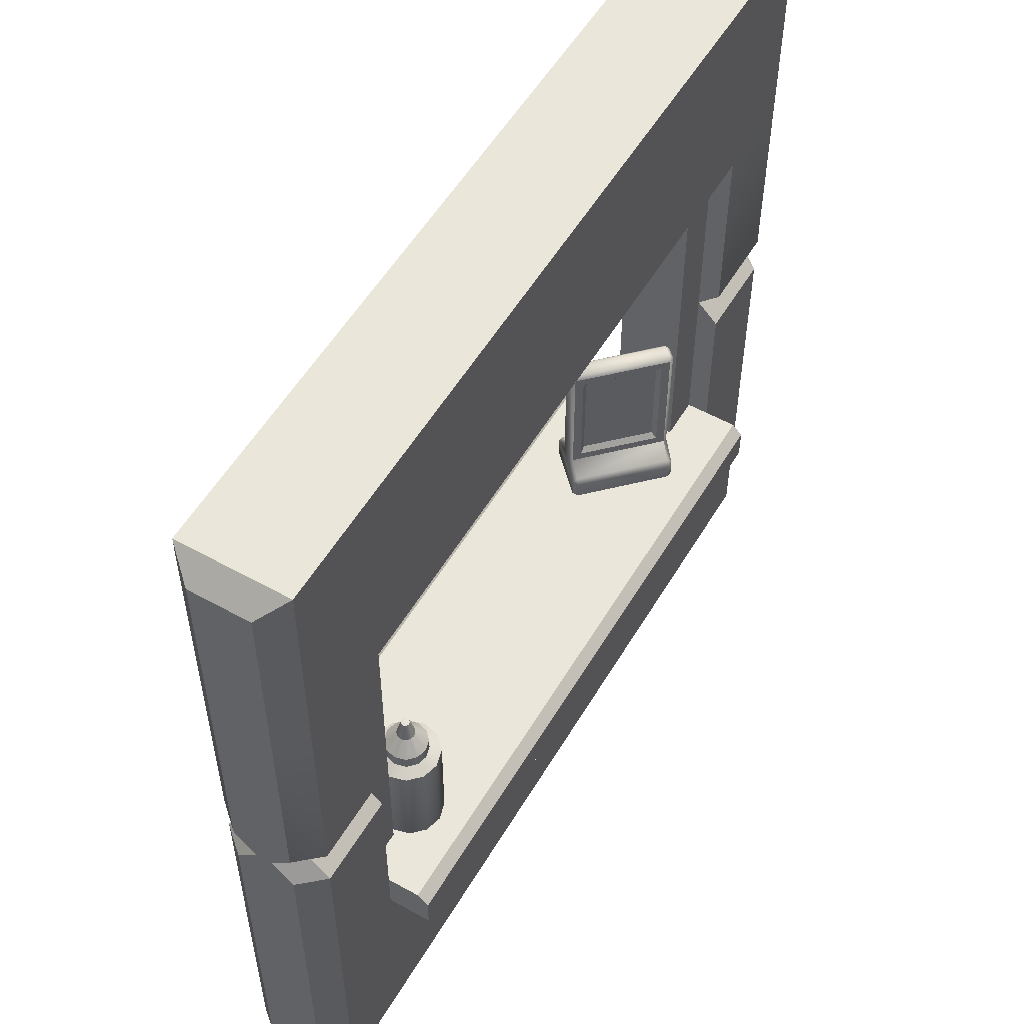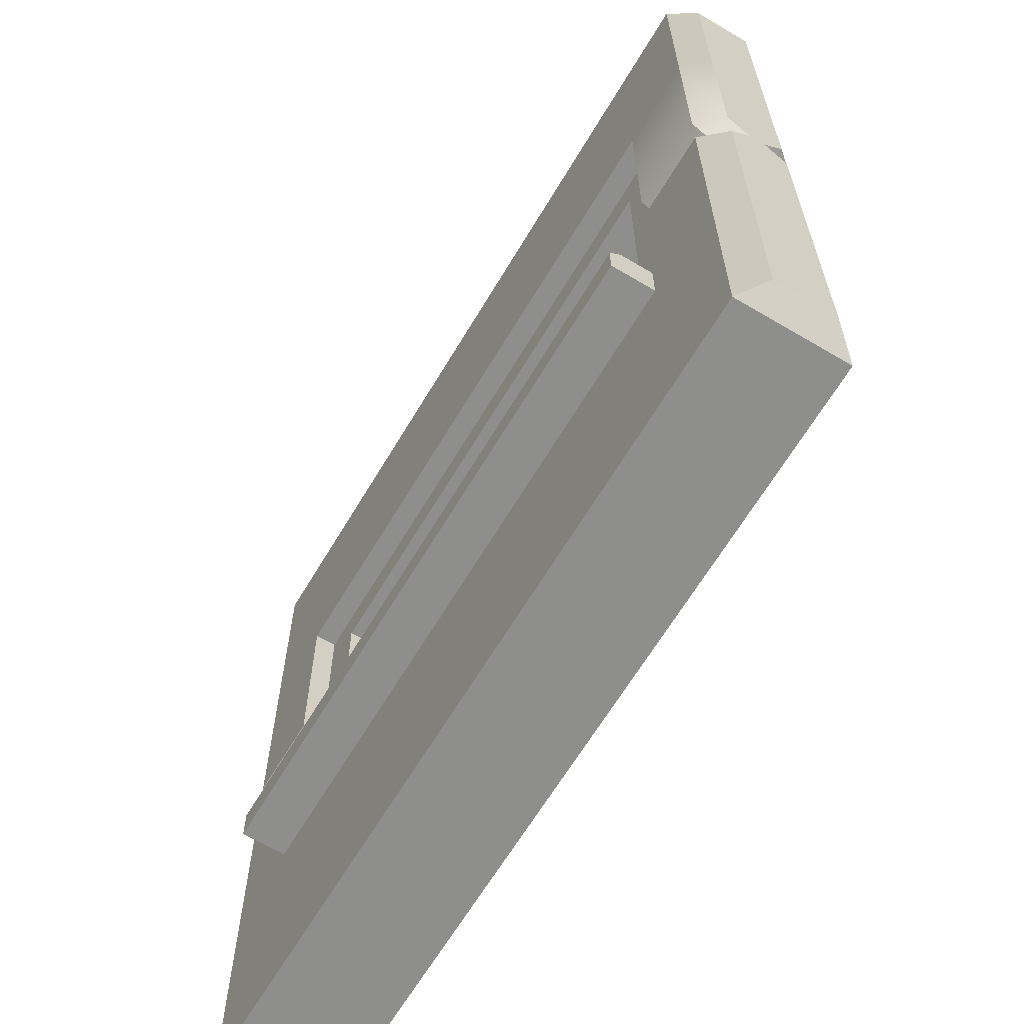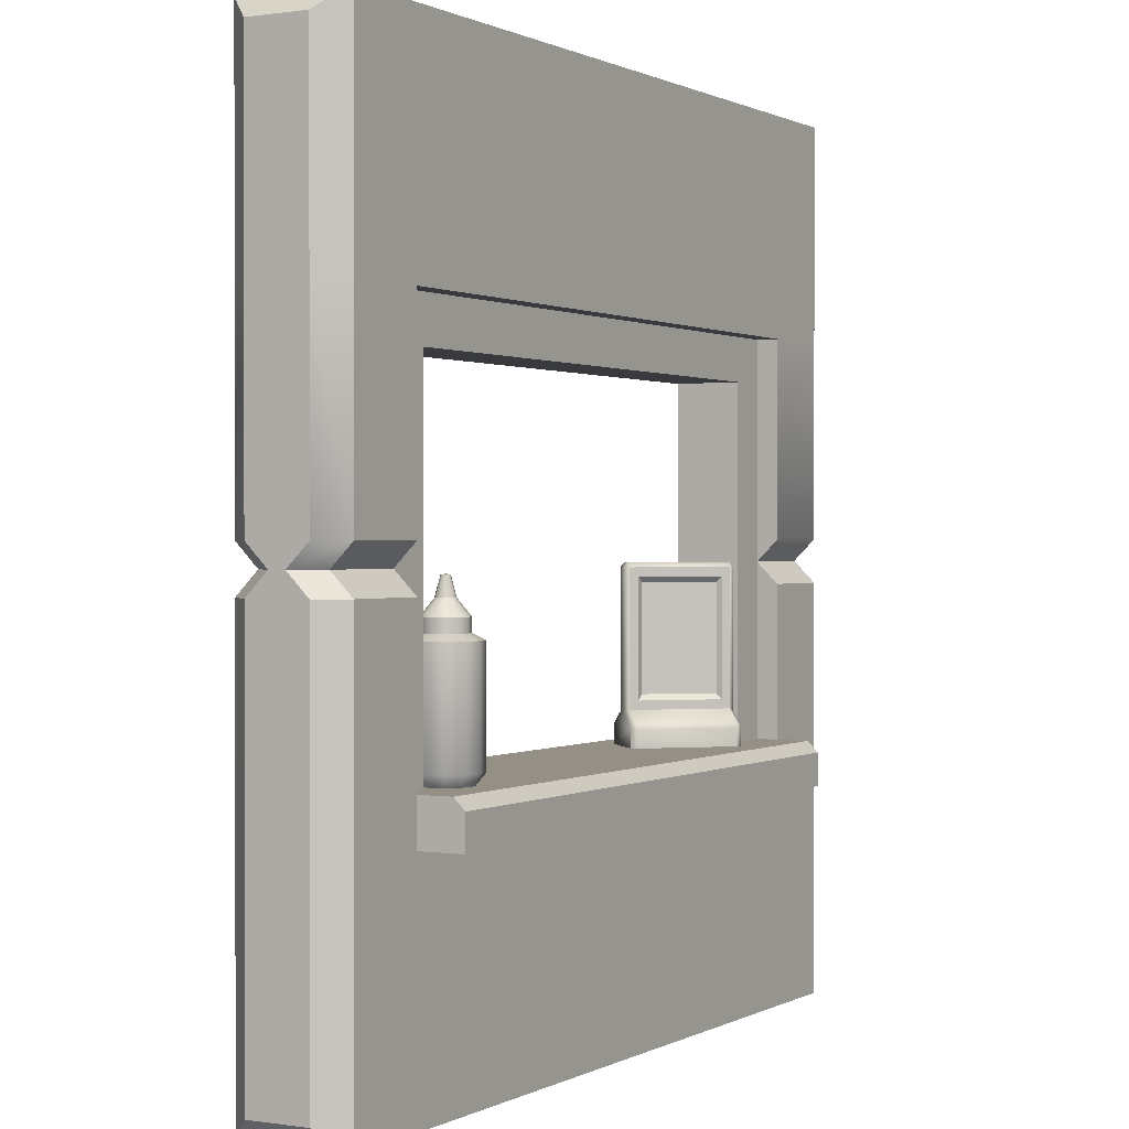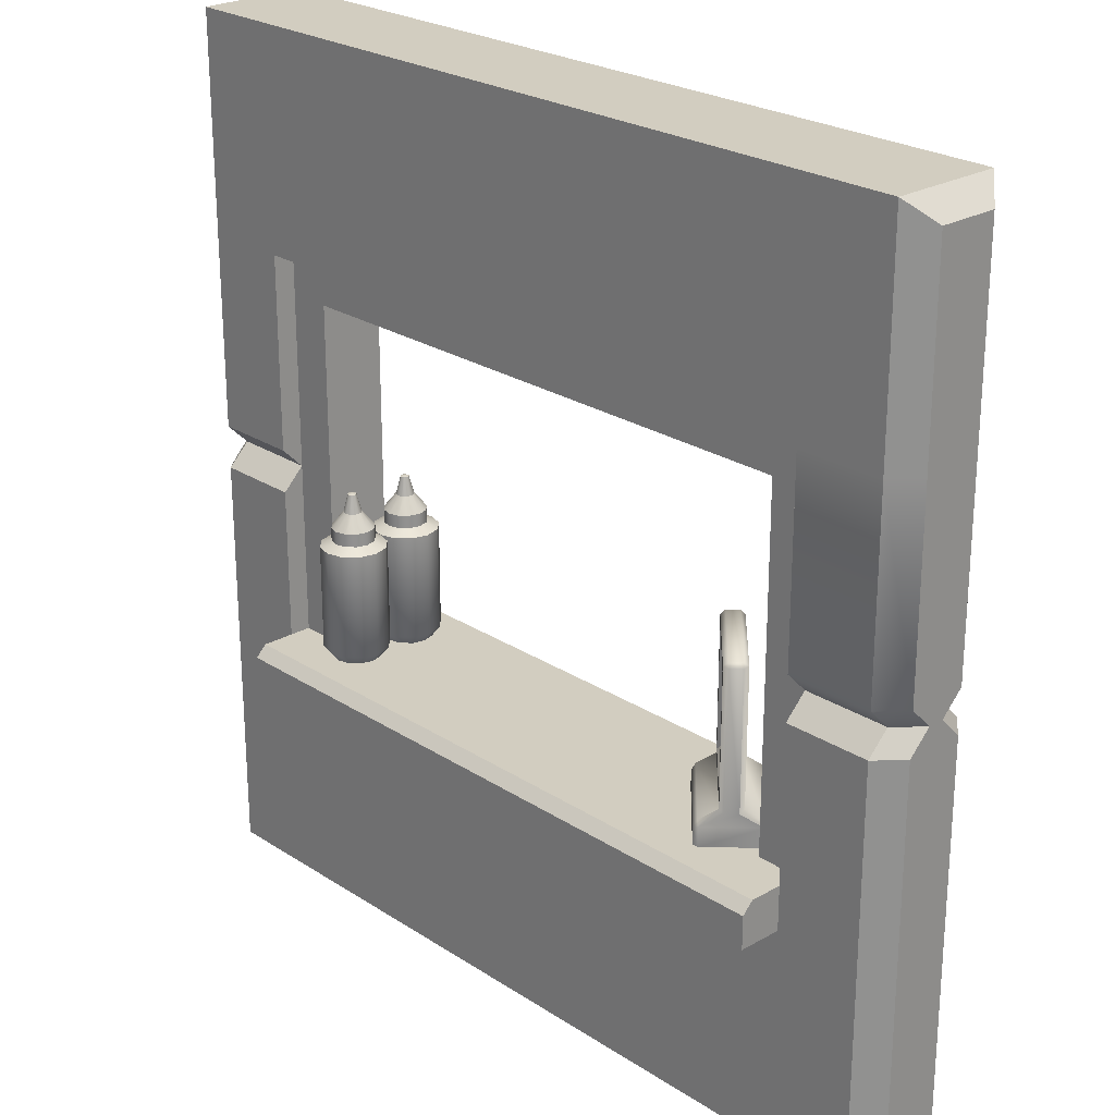
<metadata>
{"format":"obj","ext":"obj","renderer":"f3d","projection":"perspective","resolution":1024,"background":"white","views":[{"elev":55.0,"azim":-59.6,"up":"+Y"},{"elev":-64.8,"azim":59.2,"up":"+Y"},{"elev":0.6,"azim":-60.5,"up":"+Y"},{"elev":24.3,"azim":46.8,"up":"+Y"}]}
</metadata>
<code>
o wall_orderwindow_decorated_Cube.049
v -1.9 2 -0.15
v -1.9 2.1 -0.25
v -1.9 1.9 -0.25
v -2 2 0.03639
v -2 2.1 0.1364
v -2 1.9 0.1364
v -1.5 2 -0.15
v -1.5 2.1 -0.25
v -1.5 1.9 -0.25
v -1.5 2 0.15
v -1.5 1.9 0.25
v -1.5 2.1 0.25
v -2 2 -0.03639
v -2 1.9 -0.1364
v -2 2.1 -0.1364
v -1.9 2 0.15
v -1.9 1.9 0.25
v -1.9 2.1 0.25
v 1.9 2 0.15
v 1.9 2.1 0.25
v 1.9 1.9 0.25
v 2 2 -0.03639
v 2 2.1 -0.1364
v 2 1.9 -0.1364
v 1.5 2 -0.15
v 1.5 2.1 -0.25
v 1.5 1.9 -0.25
v 1.5 2 0.15
v 1.5 1.9 0.25
v 1.5 2.1 0.25
v 2 2 0.03639
v 2 2.1 0.1364
v 2 1.9 0.1364
v 1.9 2 -0.15
v 1.9 1.9 -0.25
v 1.9 2.1 -0.25
v -1.5 1 -0.25
v -1.5 1 0.25
v 1.5 1 -0.25
v 1.5 1 0.25
v 2 1 0.1362
v -2 1 -0.1362
v 1.9 1 -0.25
v -1.9 1 0.25
v 1.9 1 0.25
v -1.9 1 -0.25
v 2 1 -0.1362
v -2 1 0.1362
v 1.5 1 0.15
v -1.5 1 0.15
v 1.5 3 0.15
v -1.5 3 0.15
v 1.3 1 0.15
v -1.3 1 0.15
v 1.3 2.8 0.15
v -1.3 2.8 0.15
v 1.5 1 -0.15
v -1.5 1 -0.15
v 1.5 3 -0.15
v -1.5 3 -0.15
v 1.3 1 -0.15
v -1.3 1 -0.15
v 1.3 2.8 -0.15
v -1.3 2.8 -0.15
v -1.5 3 -0.25
v -1.5 3 0.25
v 1.5 3 -0.25
v 1.5 3 0.25
v 2 3 0.1366
v 1.9 3 0.25
v -2 3 -0.1366
v -1.9 3 -0.25
v 2 3 -0.1366
v 1.9 3 -0.25
v -2 3 0.1366
v -1.9 3 0.25
v -1.5 4 0.25
v -1.5 0 -0.25
v -1.5 4 -0.25
v -1.5 0 0.25
v 1.5 4 0.25
v 1.5 4 -0.25
v 1.5 0 0.25
v 1.5 0 -0.25
v -2 3.9 -0.1367
v -1.9 4 -0.25
v -1.9 0 -0.25
v -2 0.1 -0.1367
v 1.9 4 -0.25
v 2 3.9 -0.1367
v 2 0.1 -0.1367
v 1.9 0 -0.25
v 2 3.9 0.1367
v 1.9 4 0.25
v 1.9 0 0.25
v 2 0.1 0.1367
v -1.9 4 0.25
v -2 3.9 0.1367
v -2 0.1 0.1367
v -1.9 0 0.25
v -1.5 1 -0.45
v -1.5 1 0.45
v 1.5 1 -0.45
v 1.5 1 0.45
v -1.5 1.2 -0.4
v -1.5 1.15 -0.45
v -1.5 1.15 0.45
v -1.5 1.2 0.4
v 1.5 1.2 0.4
v 1.5 1.15 0.45
v 1.5 1.15 -0.45
v 1.5 1.2 -0.4
v 0.8303 1.94 -0.099
v 0.8162 2 -0.1414
v 0.802 1.98 -0.1556
v 0.8444 1.98 -0.198
v 0.8586 2 -0.1838
v 0.901 1.94 -0.1697
v 1.156 1.98 0.198
v 1.141 2 0.1838
v 1.099 1.94 0.1697
v 1.17 1.94 0.09899
v 1.184 2 0.1414
v 1.198 1.98 0.1556
v 0.802 1.349 -0.1556
v 0.8303 1.4 -0.099
v 0.901 1.4 -0.1697
v 0.8444 1.349 -0.198
v 1.198 1.349 0.1556
v 1.17 1.4 0.09899
v 1.099 1.4 0.1697
v 1.156 1.349 0.198
v 0.9151 1.289 -0.2687
v 0.9313 1.31 -0.2566
v 0.9434 1.28 -0.2687
v 0.9151 1.2 -0.2687
v 0.9434 1.2 -0.2687
v 1.269 1.2 0.05657
v 1.269 1.2 0.08485
v 1.269 1.289 0.08485
v 1.269 1.28 0.05657
v 1.257 1.31 0.06869
v 1.085 1.289 0.2687
v 1.069 1.31 0.2566
v 1.057 1.28 0.2687
v 1.085 1.2 0.2687
v 1.057 1.2 0.2687
v 0.7313 1.2 -0.05657
v 0.7313 1.2 -0.08485
v 0.7313 1.289 -0.08485
v 0.7313 1.28 -0.05657
v 0.7434 1.31 -0.0687
v 0.802 1.36 -0.1273
v 0.802 1.98 -0.1273
v 1.198 1.98 0.1273
v 0.8727 1.98 -0.198
v 1.127 1.98 0.198
v 0.8727 1.36 -0.198
v 1.198 1.36 0.1273
v 1.127 1.36 0.198
v 0.8579 1.427 -0.0997
v 0.8579 1.913 -0.0997
v 1.1 1.913 0.1421
v 1.1 1.427 0.1421
v 1.142 1.913 0.0997
v 0.9003 1.913 -0.1421
v 0.9003 1.427 -0.1421
v 1.142 1.427 0.0997
v -1.15 1.2 0.15
v -1.15 1.25 -1e-06
v -1.15 1.76 0.05265
v -1.075 1.25 0.02009
v -1.101 1.76 0.0657
v -1.02 1.25 0.075
v -1.066 1.76 0.1013
v -1 1.25 0.15
v -1.053 1.76 0.15
v -1.02 1.25 0.225
v -1.066 1.76 0.1987
v -1.075 1.25 0.2799
v -1.101 1.76 0.2343
v -1.15 1.25 0.3
v -1.15 1.76 0.2473
v -1.225 1.25 0.2799
v -1.199 1.76 0.2343
v -1.28 1.25 0.225
v -1.234 1.76 0.1987
v -1.3 1.25 0.15
v -1.247 1.76 0.15
v -1.28 1.25 0.075
v -1.234 1.76 0.1013
v -1.225 1.25 0.02009
v -1.199 1.76 0.0657
v -1.15 1.82 0.05265
v -1.15 1.89 0.1089
v -1.129 1.89 0.1144
v -1.101 1.82 0.0657
v -1.114 1.89 0.1294
v -1.066 1.82 0.1013
v -1.109 1.89 0.15
v -1.053 1.82 0.15
v -1.114 1.89 0.1706
v -1.066 1.82 0.1987
v -1.129 1.89 0.1856
v -1.101 1.82 0.2343
v -1.15 1.89 0.1911
v -1.15 1.82 0.2473
v -1.171 1.89 0.1856
v -1.199 1.82 0.2343
v -1.186 1.89 0.1706
v -1.234 1.82 0.1987
v -1.191 1.89 0.15
v -1.247 1.82 0.15
v -1.186 1.89 0.1294
v -1.234 1.82 0.1013
v -1.171 1.89 0.1144
v -1.199 1.82 0.0657
v -1.15 1.979 0.15
v -1.15 1.973 0.1305
v -1.14 1.973 0.1331
v -1.133 1.973 0.1403
v -1.131 1.973 0.15
v -1.133 1.973 0.1597
v -1.14 1.973 0.1669
v -1.15 1.973 0.1695
v -1.16 1.973 0.1669
v -1.167 1.973 0.1597
v -1.169 1.973 0.15
v -1.167 1.973 0.1403
v -1.16 1.973 0.1331
v -1.095 1.2 0.05401
v -1.15 1.2 0.03916
v -1.054 1.2 0.09458
v -1.039 1.2 0.15
v -1.054 1.2 0.2054
v -1.095 1.2 0.246
v -1.15 1.2 0.2608
v -1.205 1.2 0.246
v -1.246 1.2 0.2054
v -1.261 1.2 0.15
v -1.246 1.2 0.09458
v -1.205 1.2 0.05401
v -1.15 1.733 -1e-06
v -1.075 1.733 0.02009
v -1.02 1.733 0.075
v -1 1.733 0.15
v -1.02 1.733 0.225
v -1.075 1.733 0.2799
v -1.15 1.733 0.3
v -1.225 1.733 0.2799
v -1.28 1.733 0.225
v -1.3 1.733 0.15
v -1.28 1.733 0.075
v -1.225 1.733 0.02009
v -1.15 1.2 -0.15
v -1.15 1.25 -0.3
v -1.15 1.76 -0.2473
v -1.075 1.25 -0.2799
v -1.101 1.76 -0.2343
v -1.02 1.25 -0.225
v -1.066 1.76 -0.1987
v -1 1.25 -0.15
v -1.053 1.76 -0.15
v -1.02 1.25 -0.075
v -1.066 1.76 -0.1013
v -1.075 1.25 -0.0201
v -1.101 1.76 -0.0657
v -1.15 1.25 -2e-06
v -1.15 1.76 -0.05266
v -1.225 1.25 -0.0201
v -1.199 1.76 -0.0657
v -1.28 1.25 -0.075
v -1.234 1.76 -0.1013
v -1.3 1.25 -0.15
v -1.247 1.76 -0.15
v -1.28 1.25 -0.225
v -1.234 1.76 -0.1987
v -1.225 1.25 -0.2799
v -1.199 1.76 -0.2343
v -1.15 1.82 -0.2473
v -1.15 1.89 -0.1911
v -1.129 1.89 -0.1856
v -1.101 1.82 -0.2343
v -1.114 1.89 -0.1706
v -1.066 1.82 -0.1987
v -1.109 1.89 -0.15
v -1.053 1.82 -0.15
v -1.114 1.89 -0.1294
v -1.066 1.82 -0.1013
v -1.129 1.89 -0.1144
v -1.101 1.82 -0.0657
v -1.15 1.89 -0.1089
v -1.15 1.82 -0.05266
v -1.171 1.89 -0.1144
v -1.199 1.82 -0.0657
v -1.186 1.89 -0.1294
v -1.234 1.82 -0.1013
v -1.191 1.89 -0.15
v -1.247 1.82 -0.15
v -1.186 1.89 -0.1706
v -1.234 1.82 -0.1987
v -1.171 1.89 -0.1856
v -1.199 1.82 -0.2343
v -1.15 1.979 -0.15
v -1.15 1.973 -0.1695
v -1.14 1.973 -0.1669
v -1.133 1.973 -0.1597
v -1.131 1.973 -0.15
v -1.133 1.973 -0.1403
v -1.14 1.973 -0.1331
v -1.15 1.973 -0.1305
v -1.16 1.973 -0.1331
v -1.167 1.973 -0.1403
v -1.169 1.973 -0.15
v -1.167 1.973 -0.1597
v -1.16 1.973 -0.1669
v -1.095 1.2 -0.246
v -1.15 1.2 -0.2608
v -1.054 1.2 -0.2054
v -1.039 1.2 -0.15
v -1.054 1.2 -0.09458
v -1.095 1.2 -0.05402
v -1.15 1.2 -0.03917
v -1.205 1.2 -0.05402
v -1.246 1.2 -0.09458
v -1.261 1.2 -0.15
v -1.246 1.2 -0.2054
v -1.205 1.2 -0.246
v -1.15 1.733 -0.3
v -1.075 1.733 -0.2799
v -1.02 1.733 -0.225
v -1 1.733 -0.15
v -1.02 1.733 -0.075
v -1.075 1.733 -0.0201
v -1.15 1.733 -2e-06
v -1.225 1.733 -0.0201
v -1.28 1.733 -0.075
v -1.3 1.733 -0.15
v -1.28 1.733 -0.225
v -1.225 1.733 -0.2799
f 74 36 26 67
f 16 4 6 17
f 18 5 4 16
f 16 10 12 18
f 17 11 10 16
f 1 13 15 2
f 3 14 13 1
f 7 1 2 8
f 9 3 1 7
f 13 4 5 15
f 14 6 4 13
f 10 7 8 12
f 11 9 7 10
f 34 22 24 35
f 36 23 22 34
f 22 31 33 24
f 23 32 31 22
f 25 28 30 26
f 27 29 28 25
f 34 25 26 36
f 35 27 25 34
f 19 31 32 20
f 21 33 31 19
f 28 19 20 30
f 29 21 19 28
f 18 76 75 5
f 44 17 6 48
f 14 42 48 6
f 9 37 46 3
f 3 46 42 14
f 11 38 37 9
f 36 74 73 23
f 21 45 41 33
f 29 40 45 21
f 43 35 24 47
f 47 24 33 41
f 29 27 39 40
f 65 8 2 72
f 39 37 38 40
f 71 15 5 75
f 68 30 20 70
f 66 12 8 65
f 23 73 69 32
f 67 68 66 65
f 70 20 32 69
f 72 2 15 71
f 76 18 12 66
f 51 55 53 49
f 52 50 54 56
f 52 56 55 51
f 59 57 61 63
f 60 64 62 58
f 60 59 63 64
f 64 56 54 62
f 61 53 55 63
f 63 55 56 64
f 87 88 42 46
f 45 95 96 41
f 85 71 75 98
f 79 65 72 86
f 81 68 70 94
f 68 67 26 30
f 17 44 38 11
f 35 43 39 27
f 86 72 71 85
f 94 70 69 93
f 77 66 68 81
f 89 74 67 82
f 97 76 66 77
f 82 67 65 79
f 80 38 44 100
f 84 39 43 92
f 82 79 77 81
f 87 78 80 100
f 88 99 48 42
f 37 78 87 46
f 38 80 83 40
f 39 84 78 37
f 78 84 83 80
f 89 82 81 94
f 79 86 97 77
f 90 89 94 93
f 84 92 95 83
f 88 87 100 99
f 74 89 90 73
f 92 43 47 91
f 76 97 98 75
f 100 44 48 99
f 73 90 93 69
f 91 47 41 96
f 86 85 98 97
f 92 91 96 95
f 95 45 40 83
f 103 104 102 101
f 103 101 106 111
f 110 111 112 109
f 112 105 108 109
f 102 104 110 107
f 107 110 109 108
f 111 106 105 112
f 106 107 108 105
f 104 103 111 110
f 101 102 107 106
f 123 117 114 120
f 129 124 119 132
f 150 133 136 149
f 125 115 116 128
f 130 127 167 168
f 125 128 133 150
f 140 143 146 139
f 158 159 142 134
f 160 153 152 144
f 139 136 137 138
f 147 145 151 148
f 129 132 143 140
f 149 146 147 148
f 137 135 141 138
f 154 114 115
f 116 117 156
f 119 120 157
f 155 123 124
f 133 134 135
f 140 141 142
f 143 144 145
f 150 151 152
f 153 154 115 125
f 114 117 116 115
f 117 123 155 156
f 123 120 119 124
f 120 114 154 157
f 156 158 128 116
f 124 129 159 155
f 157 160 132 119
f 135 137 136 133
f 140 139 138 141
f 134 142 141 135
f 158 134 133 128
f 142 159 129 140
f 145 147 146 143
f 148 151 150 149
f 144 152 151 145
f 125 150 152 153
f 143 132 160 144
f 113 126 161 162
f 126 113 154 153
f 122 118 156 155
f 113 121 157 154
f 118 127 158 156
f 130 122 155 159
f 121 131 160 157
f 131 126 153 160
f 127 130 159 158
f 164 163 162 161
f 131 121 163 164
f 126 131 164 161
f 121 113 162 163
f 167 166 165 168
f 127 118 166 167
f 118 122 165 166
f 122 130 168 165
f 149 136 139 146
f 170 243 244 172
f 248 247 179 181
f 249 248 181 183
f 250 249 183 185
f 251 250 185 187
f 252 251 187 189
f 253 252 189 191
f 254 253 191 193
f 243 254 193 171
f 247 246 177 179
f 177 175 199 201
f 246 245 175 177
f 170 172 231 232
f 172 174 233 231
f 172 244 245 174
f 174 176 234 233
f 174 245 246 176
f 176 178 235 234
f 176 246 247 178
f 178 180 236 235
f 178 247 248 180
f 180 182 237 236
f 180 248 249 182
f 182 184 238 237
f 182 249 250 184
f 184 186 239 238
f 184 250 251 186
f 186 188 240 239
f 186 251 252 188
f 188 190 241 240
f 188 252 253 190
f 190 192 242 241
f 190 253 254 192
f 192 170 232 242
f 192 254 243 170
f 171 193 217 194
f 175 173 197 199
f 185 183 207 209
f 193 191 215 217
f 208 206 225 226
f 183 181 205 207
f 191 189 213 215
f 181 179 203 205
f 189 187 211 213
f 179 177 201 203
f 187 185 209 211
f 196 198 199 197
f 198 200 201 199
f 200 202 203 201
f 202 204 205 203
f 204 206 207 205
f 206 208 209 207
f 208 210 211 209
f 210 212 213 211
f 212 214 215 213
f 214 216 217 215
f 216 195 194 217
f 173 171 194 197
f 202 200 222 223
f 216 214 229 230
f 196 195 219 220
f 210 208 226 227
f 204 202 223 224
f 195 216 230 219
f 198 196 220 221
f 212 210 227 228
f 206 204 224 225
f 200 198 221 222
f 214 212 228 229
f 195 196 197 194
f 218 220 219
f 218 221 220
f 218 222 221
f 218 223 222
f 218 224 223
f 218 225 224
f 218 226 225
f 218 227 226
f 218 228 227
f 218 229 228
f 218 230 229
f 218 219 230
f 169 232 231
f 169 231 233
f 169 233 234
f 169 234 235
f 169 235 236
f 169 236 237
f 169 237 238
f 169 238 239
f 169 239 240
f 169 240 241
f 169 241 242
f 169 242 232
f 245 244 173 175
f 243 171 173 244
f 256 329 330 258
f 334 333 265 267
f 335 334 267 269
f 336 335 269 271
f 337 336 271 273
f 338 337 273 275
f 339 338 275 277
f 340 339 277 279
f 329 340 279 257
f 333 332 263 265
f 263 261 285 287
f 332 331 261 263
f 256 258 317 318
f 258 260 319 317
f 258 330 331 260
f 260 262 320 319
f 260 331 332 262
f 262 264 321 320
f 262 332 333 264
f 264 266 322 321
f 264 333 334 266
f 266 268 323 322
f 266 334 335 268
f 268 270 324 323
f 268 335 336 270
f 270 272 325 324
f 270 336 337 272
f 272 274 326 325
f 272 337 338 274
f 274 276 327 326
f 274 338 339 276
f 276 278 328 327
f 276 339 340 278
f 278 256 318 328
f 278 340 329 256
f 257 279 303 280
f 261 259 283 285
f 271 269 293 295
f 279 277 301 303
f 294 292 311 312
f 269 267 291 293
f 277 275 299 301
f 267 265 289 291
f 275 273 297 299
f 265 263 287 289
f 273 271 295 297
f 282 284 285 283
f 284 286 287 285
f 286 288 289 287
f 288 290 291 289
f 290 292 293 291
f 292 294 295 293
f 294 296 297 295
f 296 298 299 297
f 298 300 301 299
f 300 302 303 301
f 302 281 280 303
f 259 257 280 283
f 288 286 308 309
f 302 300 315 316
f 282 281 305 306
f 296 294 312 313
f 290 288 309 310
f 281 302 316 305
f 284 282 306 307
f 298 296 313 314
f 292 290 310 311
f 286 284 307 308
f 300 298 314 315
f 281 282 283 280
f 304 306 305
f 304 307 306
f 304 308 307
f 304 309 308
f 304 310 309
f 304 311 310
f 304 312 311
f 304 313 312
f 304 314 313
f 304 315 314
f 304 316 315
f 304 305 316
f 255 318 317
f 255 317 319
f 255 319 320
f 255 320 321
f 255 321 322
f 255 322 323
f 255 323 324
f 255 324 325
f 255 325 326
f 255 326 327
f 255 327 328
f 255 328 318
f 331 330 259 261
f 329 257 259 330

</code>
